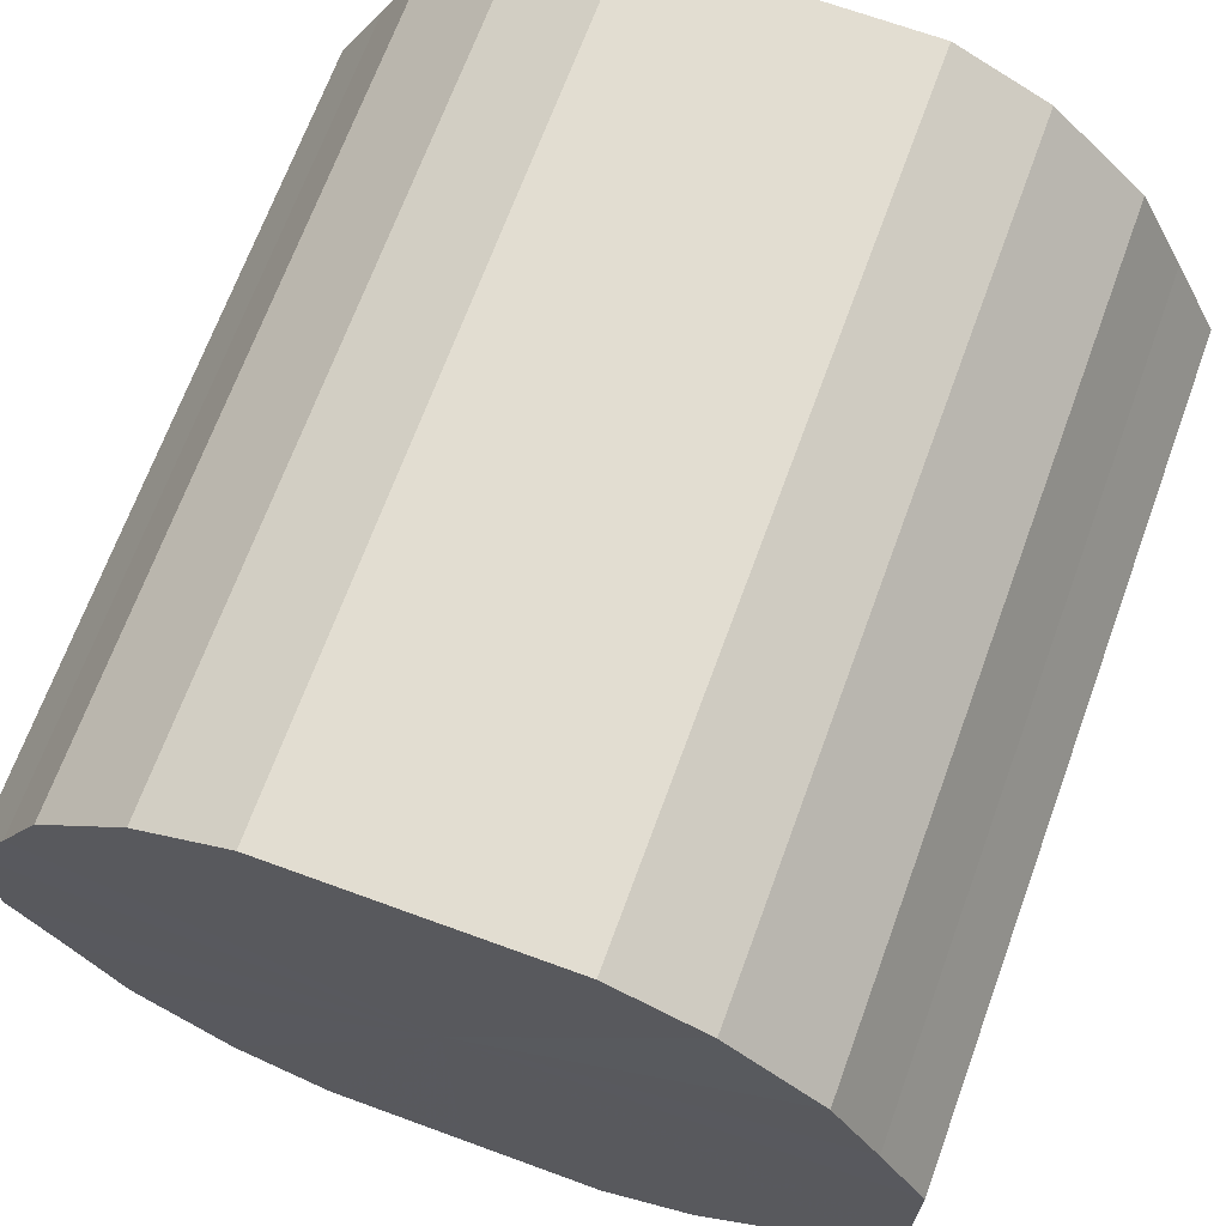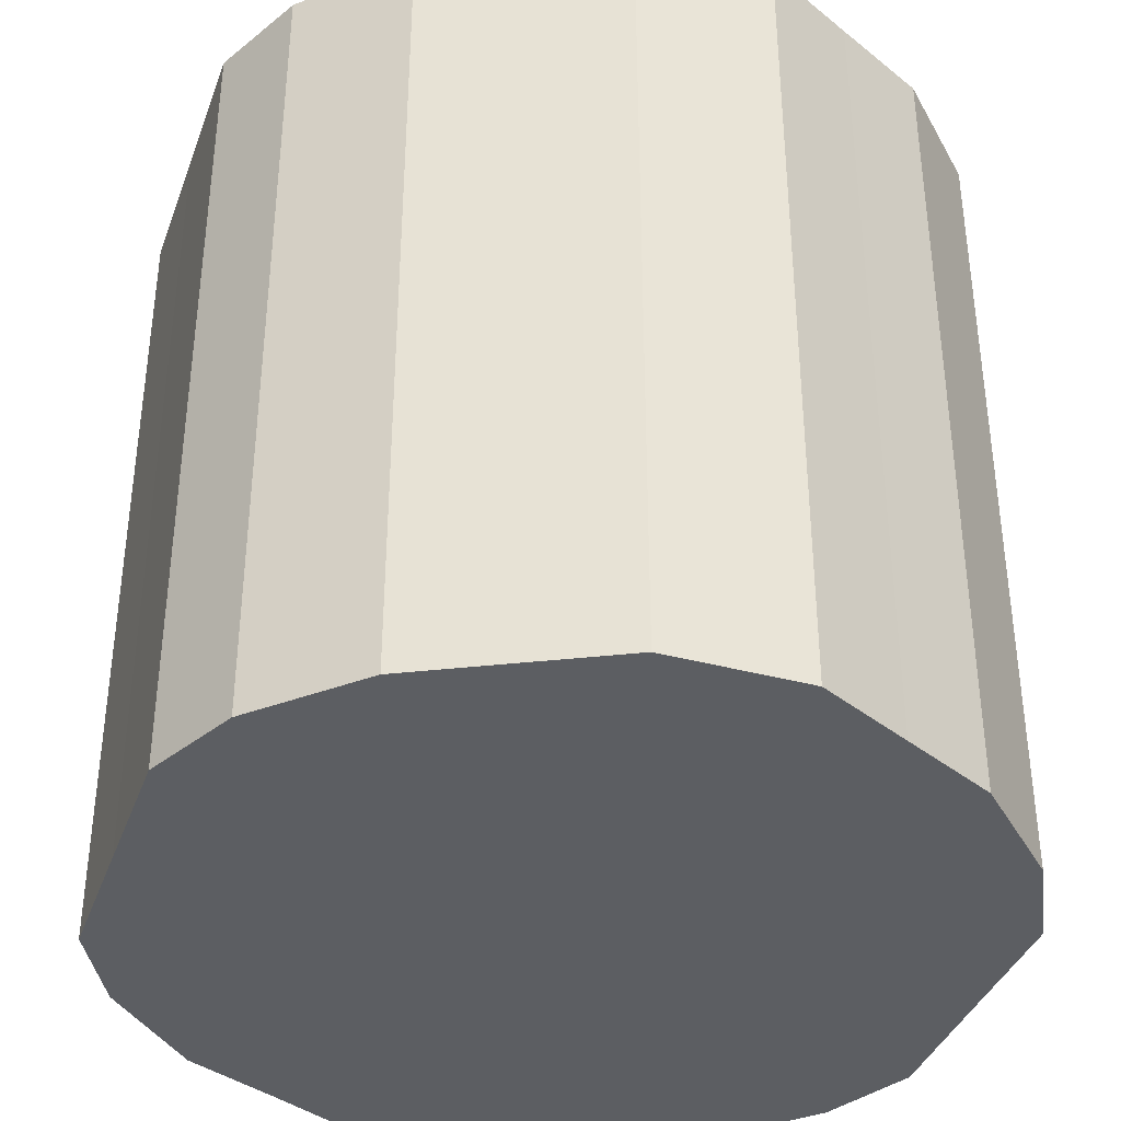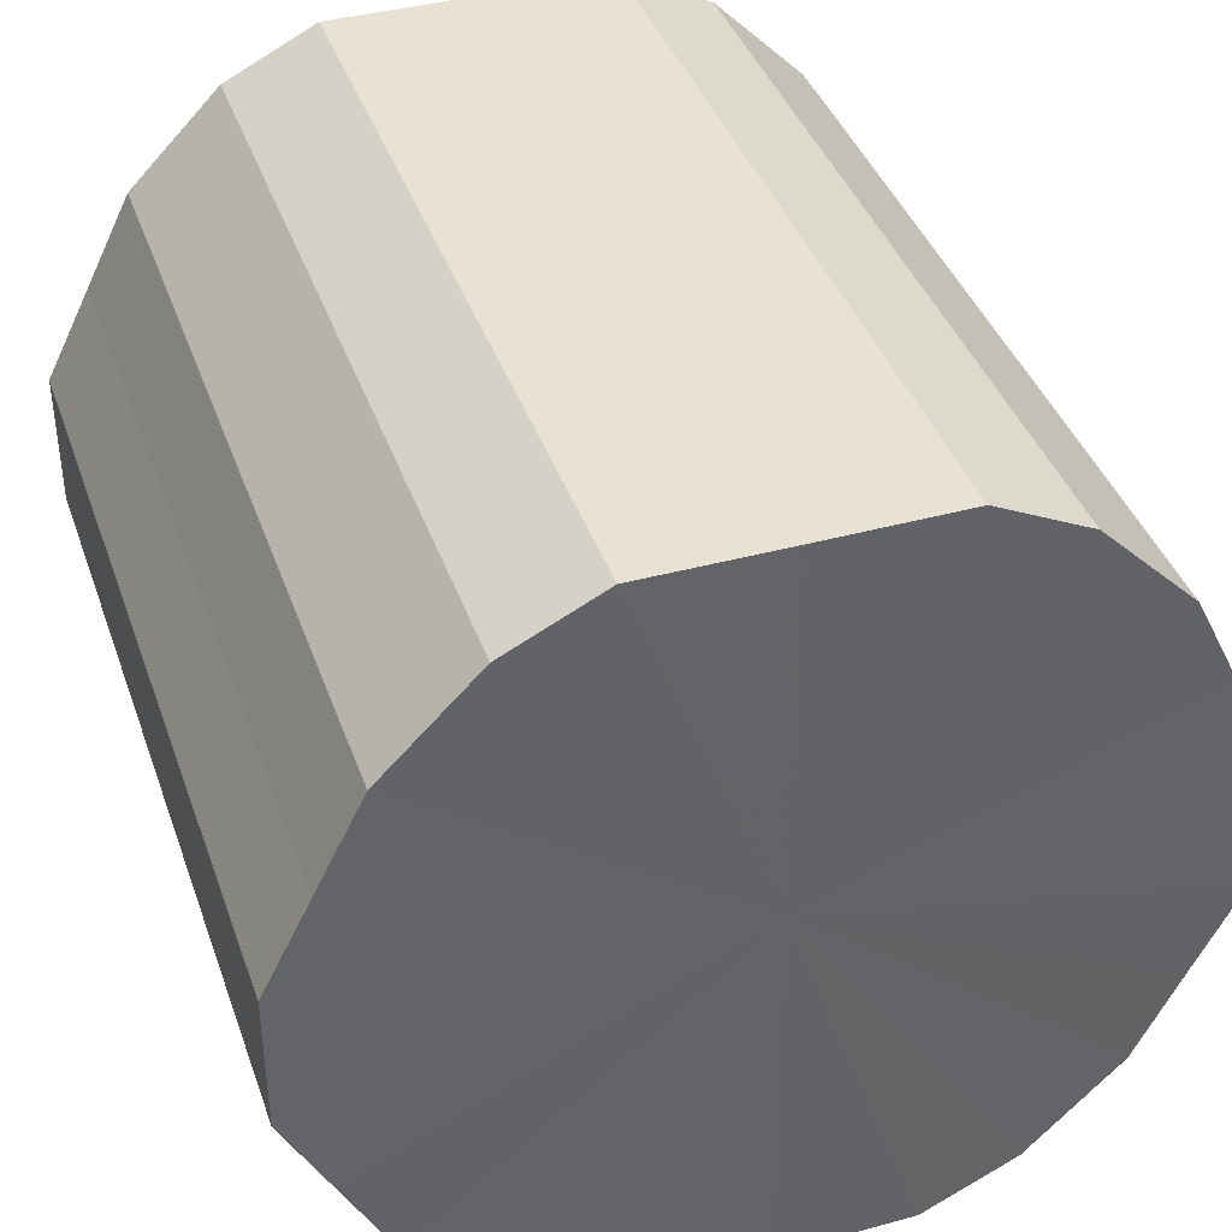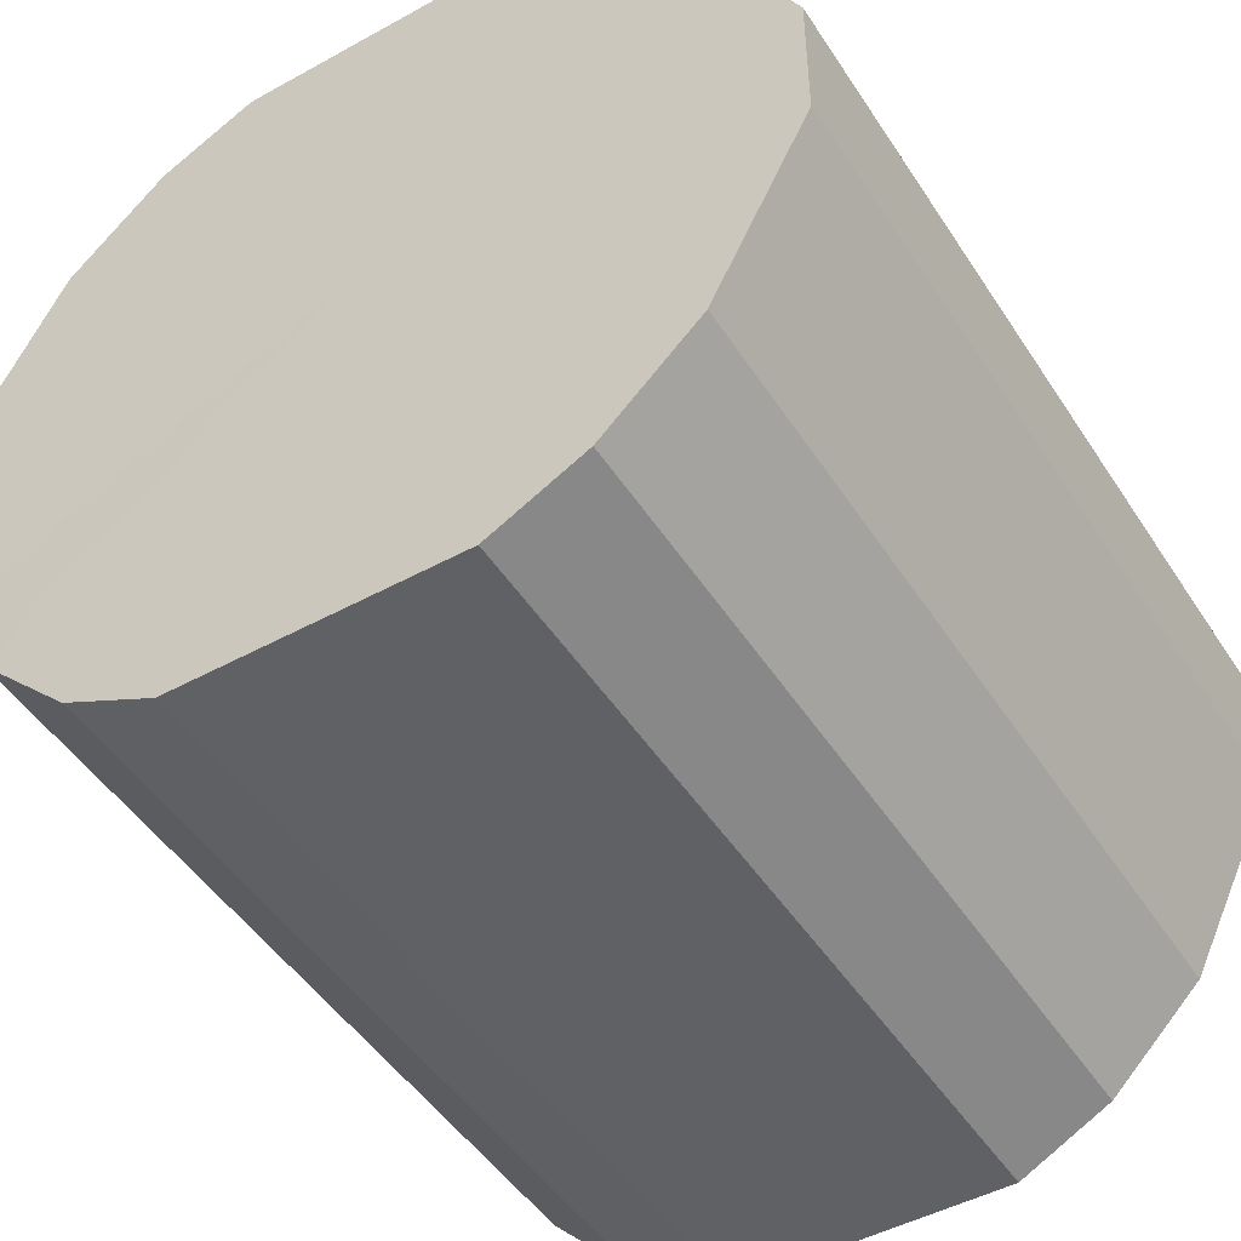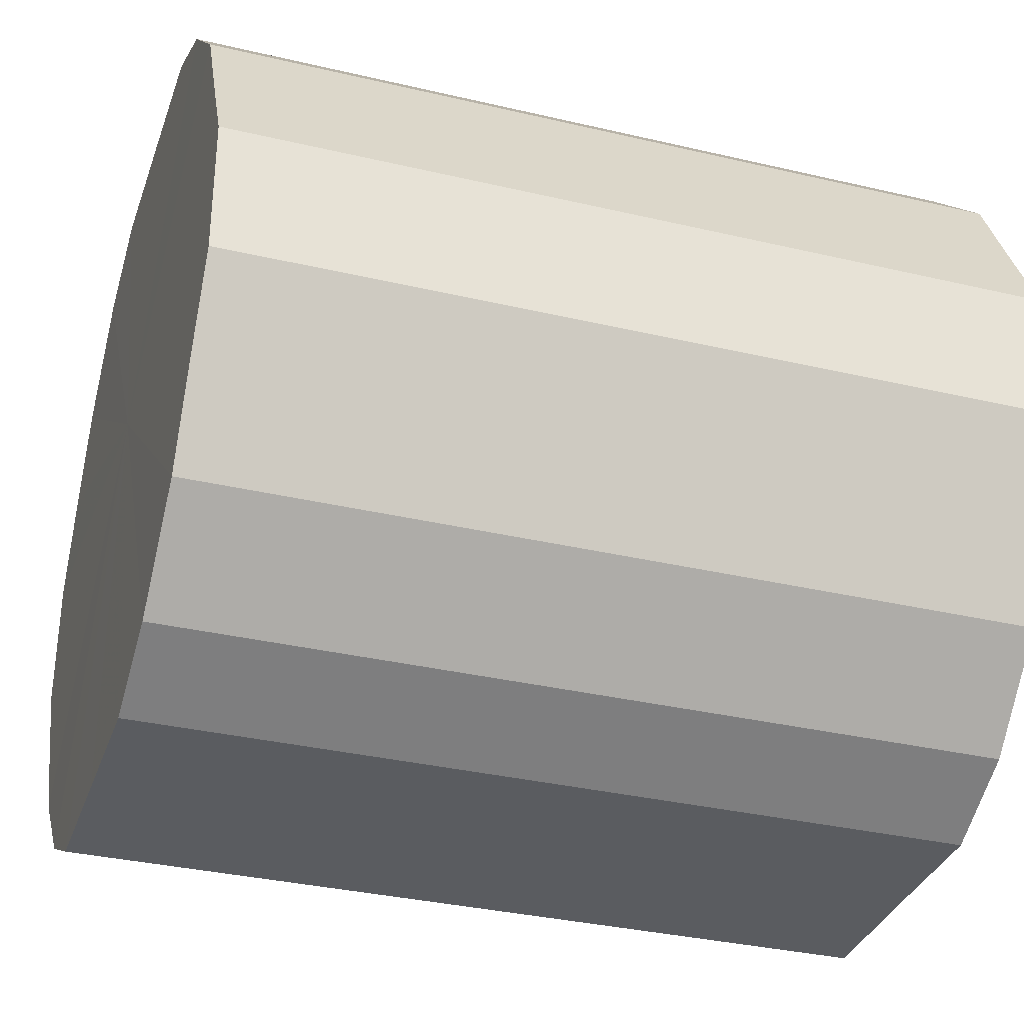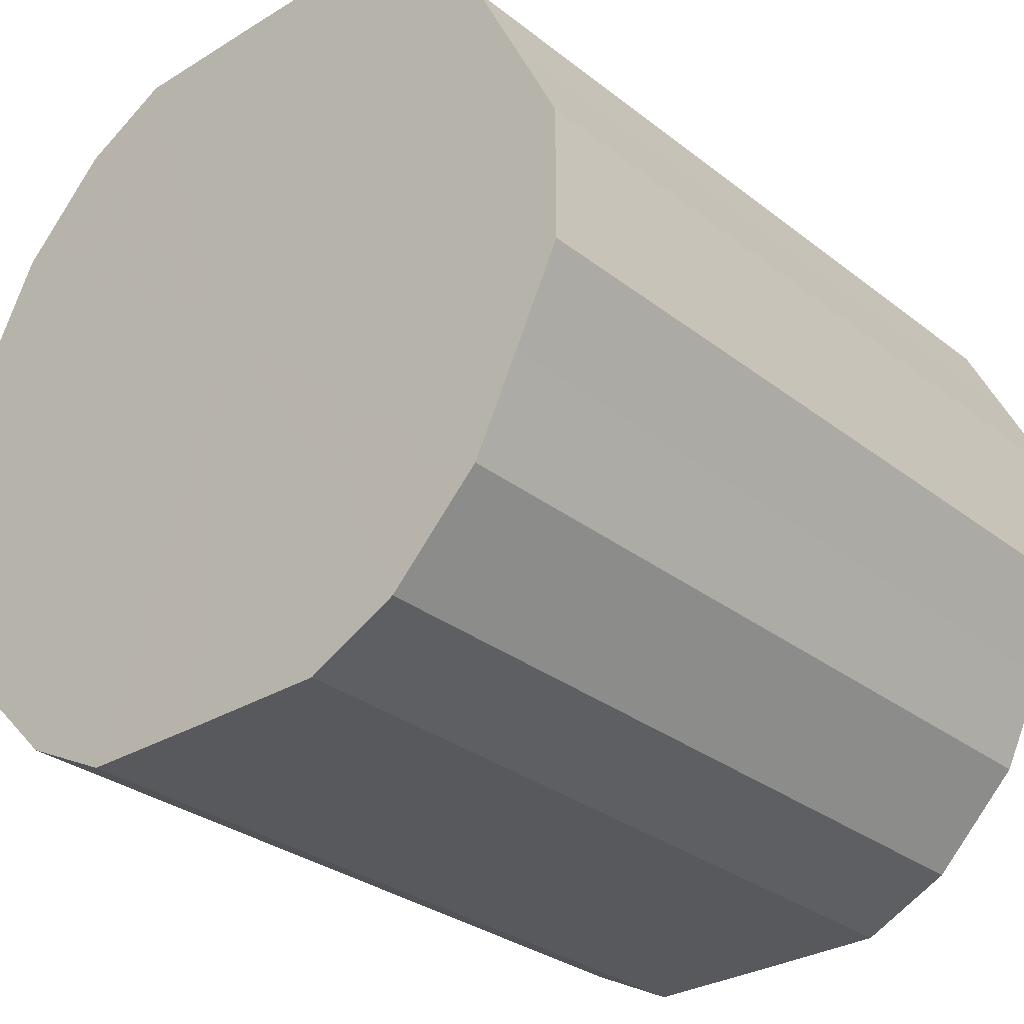
<metadata>
{"format":"obj","ext":"obj","renderer":"f3d","projection":"perspective","resolution":1024,"background":"white","views":[{"elev":68.6,"azim":20.1,"up":"+Y"},{"elev":-37.9,"azim":71.2,"up":"+Z"},{"elev":40.0,"azim":161.4,"up":"+Y"},{"elev":-48.1,"azim":31.6,"up":"+Y"},{"elev":-33.8,"azim":-107.8,"up":"+Y"},{"elev":-30.0,"azim":-138.4,"up":"+Y"}]}
</metadata>
<code>
o 22328
v 2213 1870 14.54
v 2213 1870 14.54
v 2213 1870 14.72
v 2213 1870 14.54
v 2213 1870 14.72
v 2213 1870 14.54
v 2213 1870 14.72
v 2213 1870 14.54
v 2213 1870 14.72
v 2213 1870 14.54
v 2213 1870 14.72
v 2213 1870 14.54
v 2213 1870 14.72
v 2213 1870 14.54
v 2213 1870 14.72
v 2213 1870 14.54
v 2213 1870 14.72
v 2213 1870 14.54
v 2213 1870 14.72
v 2213 1870 14.54
v 2213 1870 14.72
v 2213 1870 14.54
v 2213 1870 14.72
v 2213 1870 14.54
v 2213 1870 14.72
v 2213 1870 14.54
v 2213 1870 14.72
v 2213 1870 14.54
v 2213 1870 14.72
v 2213 1870 14.54
v 2213 1870 14.72
v 2213 1870 14.54
v 2213 1870 14.72
v 2213 1870 14.54
v 2213 1870 14.72
v 2213 1870 14.54
v 2213 1870 14.72
v 2213 1870 14.54
v 2213 1870 14.72
v 2213 1870 14.54
v 2213 1870 14.72
v 2213 1870 14.54
v 2213 1870 14.72
v 2213 1870 14.72
v 2213 1870 14.72
v 2213 1870 14.54
v 2213 1870 14.72
v 2213 1870 14.54
v 2213 1870 14.72
v 2213 1870 14.72
v 2213 1870 14.54
v 2213 1870 14.72
v 2213 1870 14.54
v 2213 1870 14.54
v 2213 1870 14.72
v 2213 1870 14.72
v 2213 1870 14.54
v 2213 1870 14.72
v 2213 1870 14.54
v 2213 1870 14.54
v 2213 1870 14.72
v 2213 1870 14.72
v 2213 1870 14.54
v 2213 1870 14.72
v 2213 1870 14.54
v 2213 1870 14.54
v 2213 1870 14.72
v 2213 1870 14.72
v 2213 1870 14.54
v 2213 1870 14.72
v 2213 1870 14.54
v 2213 1870 14.54
v 2213 1870 14.72
v 2213 1870 14.72
v 2213 1870 14.54
v 2213 1870 14.72
v 2213 1870 14.54
v 2213 1870 14.54
v 2213 1870 14.72
v 2213 1870 14.72
v 2213 1870 14.54
v 2213 1870 14.72
v 2213 1870 14.54
v 2213 1870 14.54
v 2213 1870 14.72
v 2213 1870 14.72
v 2213 1870 14.54
v 2213 1870 14.54
v 2213 1870 14.54
v 2213 1870 14.54
v 2213 1870 14.54
v 2213 1870 14.54
v 2213 1870 14.54
v 2213 1870 14.54
v 2213 1870 14.54
v 2213 1870 14.54
v 2213 1870 14.54
v 2213 1870 14.54
v 2213 1870 14.54
v 2213 1870 14.54
v 2213 1870 14.54
v 2213 1870 14.54
v 2213 1870 14.54
v 2213 1870 14.54
v 2213 1870 14.54
v 2213 1870 14.54
v 2213 1870 14.54
v 2213 1870 14.54
v 2213 1870 14.54
v 2213 1870 14.54
v 2213 1870 14.54
v 2213 1870 14.72
v 2213 1870 14.72
v 2213 1870 14.72
v 2213 1870 14.72
v 2213 1870 14.72
v 2213 1870 14.72
v 2213 1870 14.72
v 2213 1870 14.72
v 2213 1870 14.72
v 2213 1870 14.72
v 2213 1870 14.72
v 2213 1870 14.72
v 2213 1870 14.72
v 2213 1870 14.72
v 2213 1870 14.72
v 2213 1870 14.72
v 2213 1870 14.72
v 2213 1870 14.72
v 2213 1870 14.72
v 2213 1870 14.72
v 2213 1870 14.72
v 2213 1870 14.72
v 2213 1870 14.72
f 1 2 3
f 2 4 5
f 6 1 7
f 4 8 9
f 10 6 11
f 8 12 13
f 14 10 15
f 12 16 17
f 18 14 19
f 16 20 21
f 22 18 23
f 20 24 25
f 26 22 27
f 24 28 29
f 30 26 31
f 28 32 33
f 34 30 35
f 32 36 37
f 38 34 39
f 36 40 41
f 42 38 43
f 40 42 44
f 45 46 47
f 47 48 49
f 50 51 45
f 52 53 50
f 49 54 55
f 56 57 52
f 58 59 56
f 55 60 61
f 62 63 58
f 64 65 62
f 61 66 67
f 68 69 64
f 70 71 68
f 67 72 73
f 74 75 70
f 76 77 74
f 73 78 79
f 80 81 76
f 82 83 80
f 79 84 85
f 86 87 82
f 85 88 86
f 89 90 91
f 89 92 90
f 89 91 93
f 89 94 92
f 89 93 95
f 89 96 94
f 89 95 97
f 89 98 96
f 89 97 99
f 89 100 98
f 89 99 101
f 89 102 100
f 89 101 103
f 89 104 102
f 89 103 105
f 89 106 104
f 89 105 107
f 89 108 106
f 89 107 109
f 89 110 108
f 89 109 111
f 89 111 110
f 112 113 114
f 112 115 113
f 112 114 116
f 112 117 115
f 112 116 118
f 112 119 117
f 112 118 120
f 112 121 119
f 112 120 122
f 112 123 121
f 112 122 124
f 112 125 123
f 112 124 126
f 112 127 125
f 112 126 128
f 112 129 127
f 112 128 130
f 112 131 129
f 112 130 132
f 112 133 131
f 112 132 134
f 112 134 133

</code>
